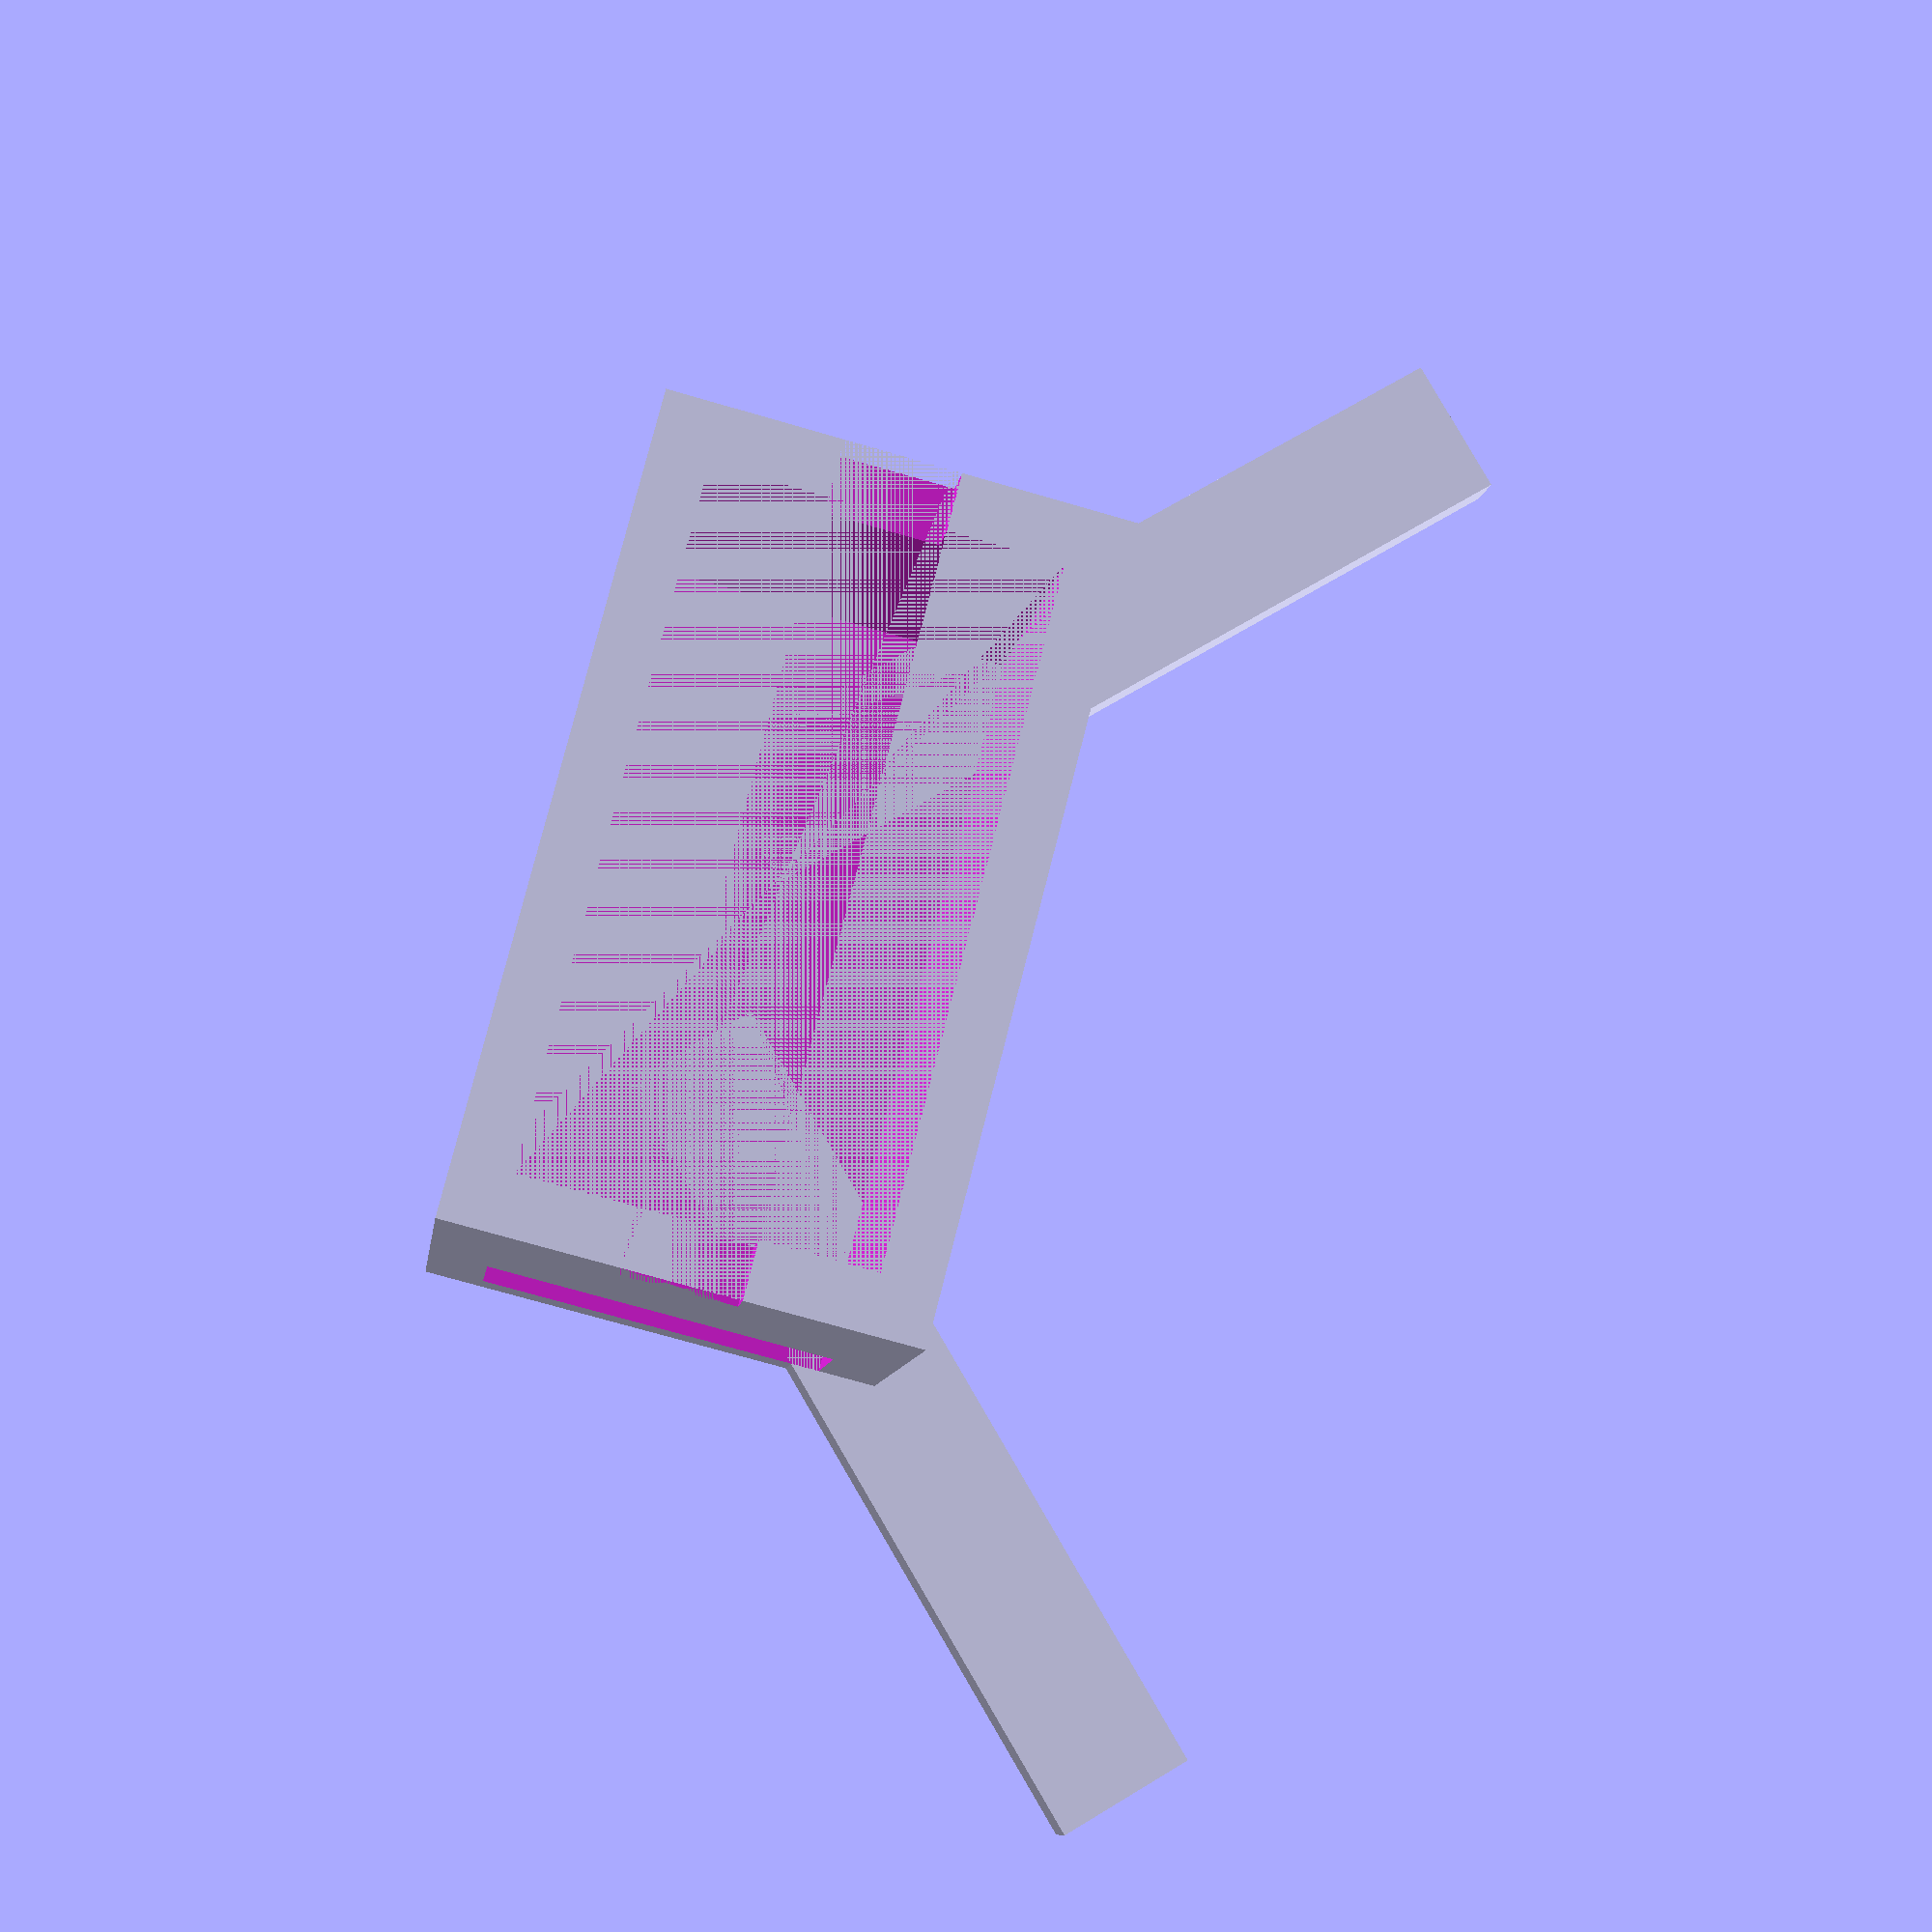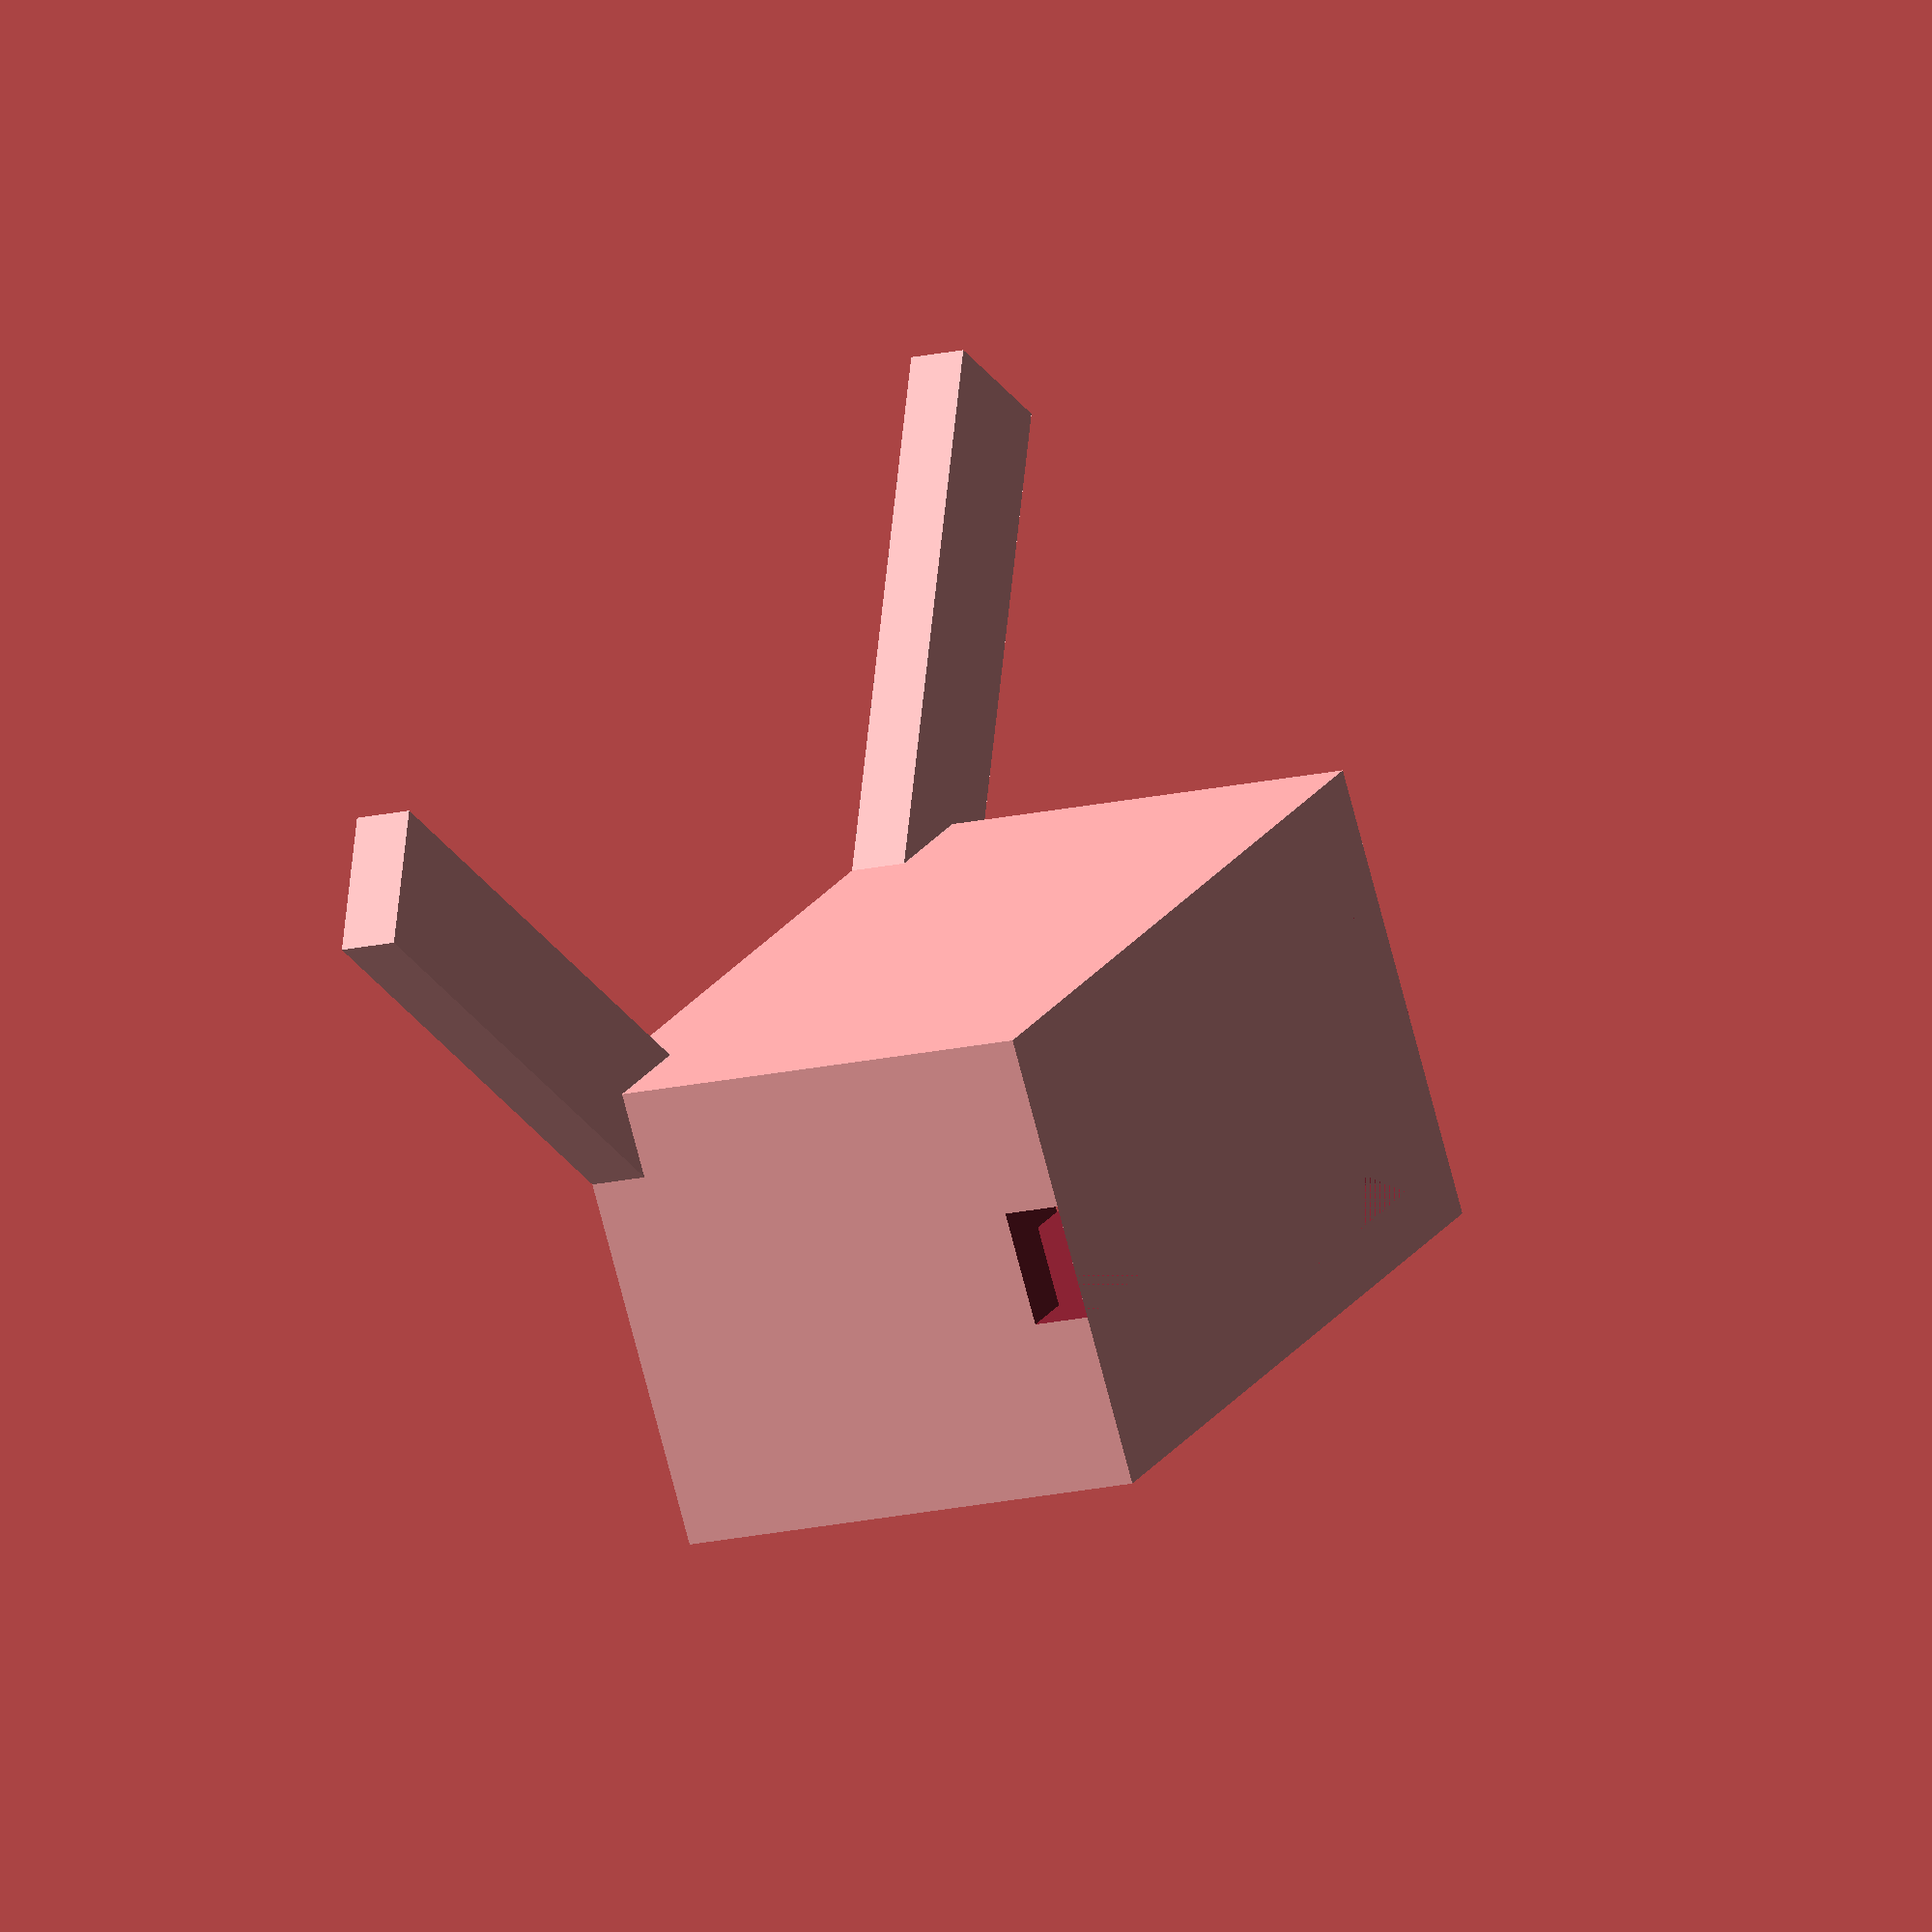
<openscad>
//MINI SERVO HOLDER
//just for show
//JGH 17/12/2013

difference(){
	cube([28, 16, 17]);	//main box
	
	translate([2,2,2])
	cube([24, 12, 15]);	//hole for servo body
	
	translate([20,2,2])	//hole for servo connector
	cube([10, 12, 5]);
	
	translate([-2,6,15])	//holes for servo screw heads
	cube([30, 4, 2]);

}

translate([20, 5, 0])		//support legs
rotate([0,0,45])
cube([30, 5, 2]);

translate([-13, 26, 0])	//support legs
rotate([0,0,-45])
cube([30, 5, 2]);
</openscad>
<views>
elev=9.3 azim=104.4 roll=352.7 proj=p view=wireframe
elev=14.9 azim=327.6 roll=298.2 proj=o view=solid
</views>
